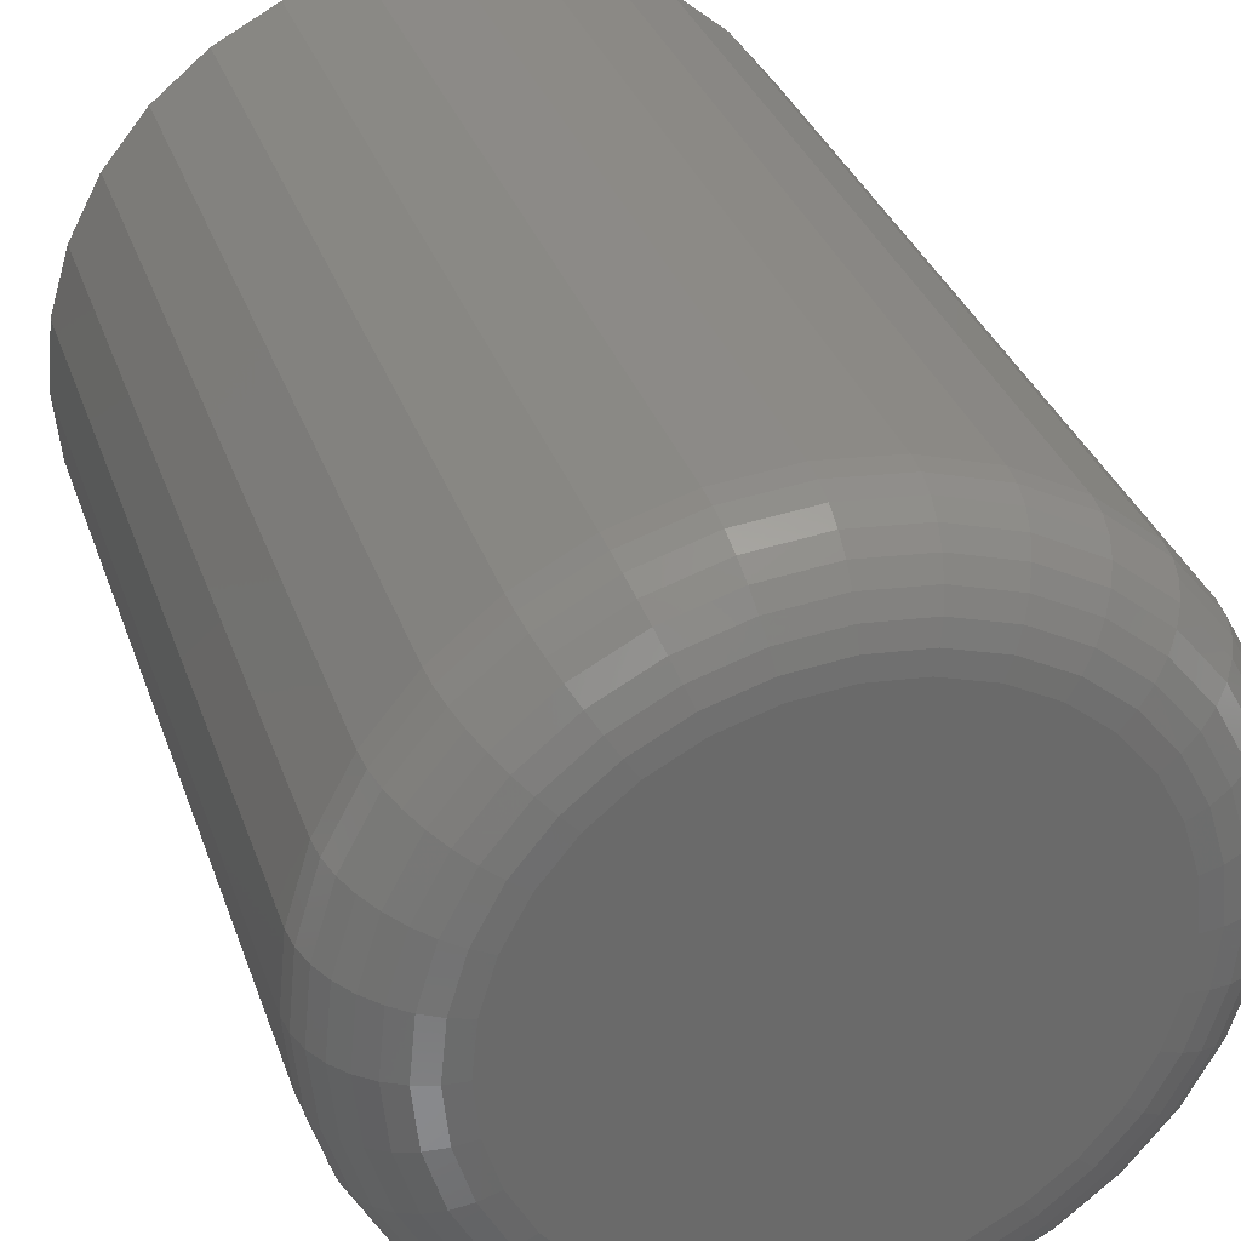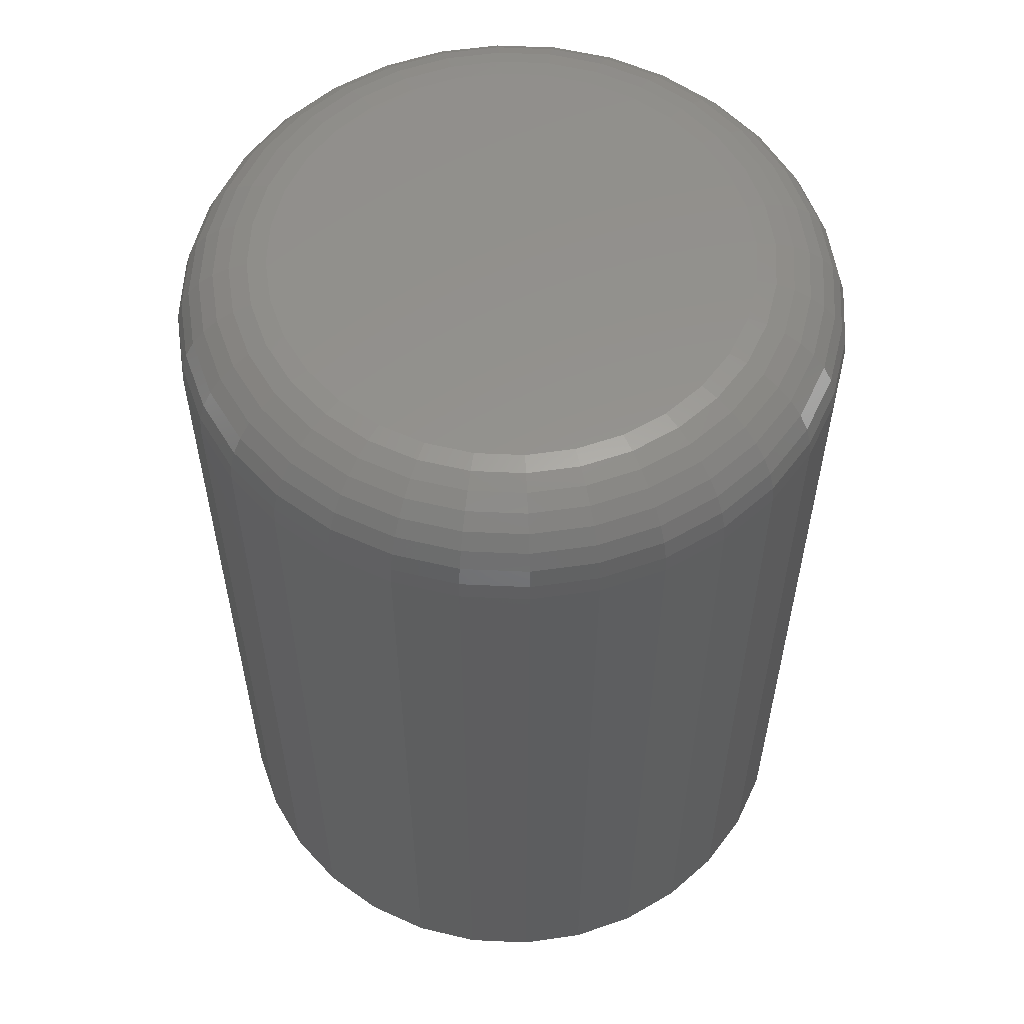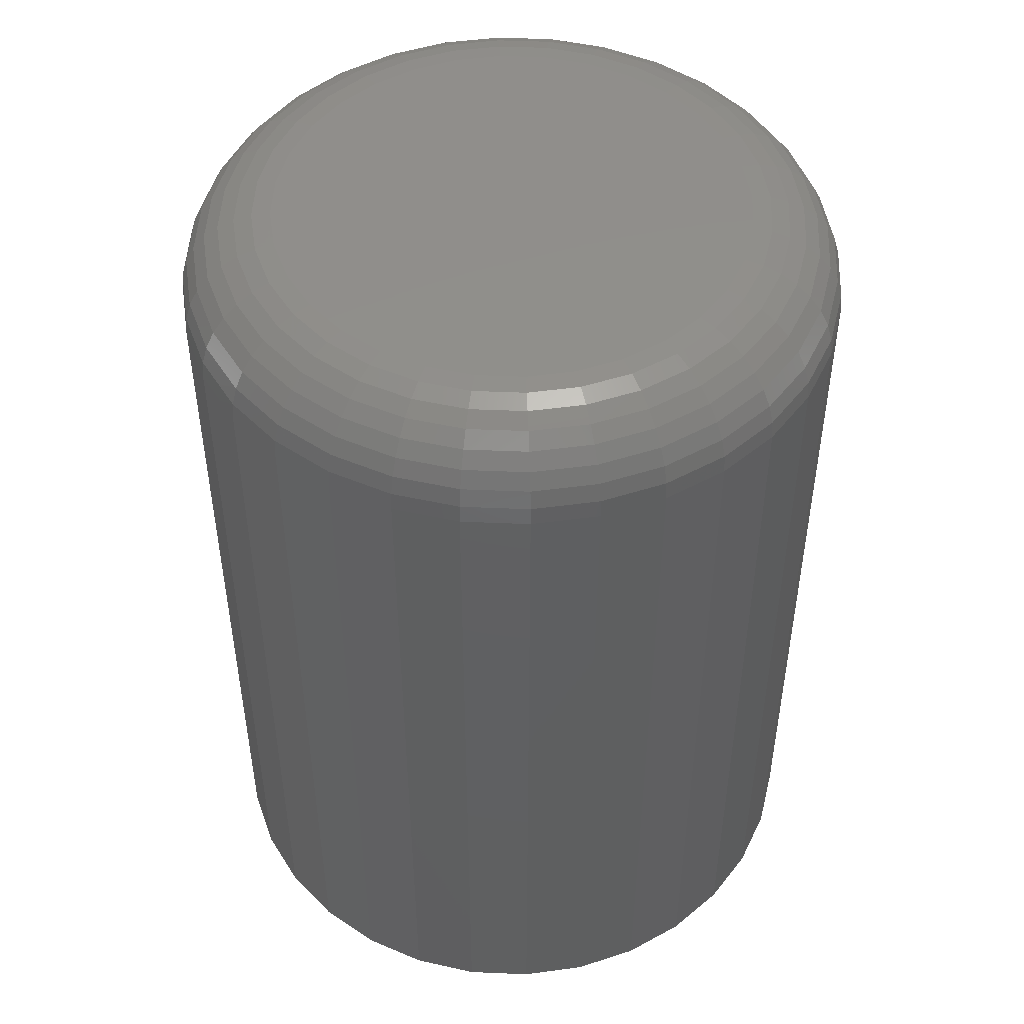
<metadata>
{"format":"stl","ext":"stl","renderer":"f3d","projection":"perspective","resolution":1024,"background":"white","views":[{"elev":32.7,"azim":-17.5,"up":"+Y"},{"elev":56.9,"azim":-14.1,"up":"+Z"},{"elev":48.8,"azim":-14.2,"up":"+Z"}]}
</metadata>
<code>
# stl→obj: 320 verts, 636 faces
v -0.03115 0.1905 0.75
v 0.04464 0.1905 0.75
v 0.006743 0.1942 0.75
v -0.06759 0.1795 0.75
v 0.08108 0.1795 0.75
v 0.08108 -0.1795 0.75
v -0.03115 -0.1905 0.75
v 0.04464 -0.1905 0.75
v 0.006743 -0.1942 0.75
v 0.1147 0.1615 0.75
v -0.1012 0.1615 0.75
v 0.1441 0.1374 0.75
v -0.1306 0.1374 0.75
v 0.1683 0.1079 0.75
v -0.1548 0.1079 0.75
v 0.1862 0.07433 0.75
v -0.1727 0.07433 0.75
v 0.1973 0.0379 0.75
v -0.1838 0.0379 0.75
v 0.201 1.268e-16 0.75
v -0.1875 -1.469e-16 0.75
v 0.1973 -0.0379 0.75
v -0.1838 -0.0379 0.75
v 0.1862 -0.07433 0.75
v -0.1727 -0.07433 0.75
v 0.1683 -0.1079 0.75
v -0.1548 -0.1079 0.75
v 0.1441 -0.1374 0.75
v -0.1306 -0.1374 0.75
v 0.1147 -0.1615 0.75
v -0.1012 -0.1615 0.75
v -0.06759 -0.1795 0.75
v 0.2791 0 0
v 0.2791 -3.086e-16 0.6719
v 0.2739 -0.05314 0
v 0.2739 -0.05314 0.6719
v 0.2584 -0.1042 0
v 0.2584 -0.1042 0.6719
v 0.2332 -0.1513 0
v 0.2332 -0.1513 0.6719
v 0.1993 -0.1926 0
v 0.1993 -0.1926 0.6719
v 0.1581 -0.2265 0
v 0.1581 -0.2265 0.6719
v 0.111 -0.2516 0
v 0.111 -0.2516 0.6719
v 0.05988 -0.2671 0
v 0.05988 -0.2671 0.6719
v 0.006743 -0.2724 0
v 0.006743 -0.2724 0.6719
v -0.04639 -0.2671 0
v -0.04639 -0.2671 0.6719
v -0.09749 -0.2516 0
v -0.09749 -0.2516 0.6719
v -0.1446 -0.2265 0
v -0.1446 -0.2265 0.6719
v -0.1859 -0.1926 0
v -0.1859 -0.1926 0.6719
v -0.2197 -0.1513 0
v -0.2197 -0.1513 0.6719
v -0.2449 -0.1042 0
v -0.2449 -0.1042 0.6719
v -0.2604 -0.05314 0
v -0.2604 -0.05314 0.6719
v -0.2656 3.335e-17 0
v -0.2656 3.335e-17 0.6719
v -0.2604 0.05314 0
v -0.2604 0.05314 0.6719
v -0.2449 0.1042 0
v -0.2449 0.1042 0.6719
v -0.2197 0.1513 0
v -0.2197 0.1513 0.6719
v -0.1859 0.1926 0
v -0.1859 0.1926 0.6719
v -0.1446 0.2265 0
v -0.1446 0.2265 0.6719
v -0.09749 0.2516 0
v -0.09749 0.2516 0.6719
v -0.04639 0.2671 0
v -0.04639 0.2671 0.6719
v 0.006743 0.2724 0
v 0.006743 0.2724 0.6719
v 0.05988 0.2671 0
v 0.05988 0.2671 0.6719
v 0.111 0.2516 0
v 0.111 0.2516 0.6719
v 0.1581 0.2265 0
v 0.1581 0.2265 0.6719
v 0.1993 0.1926 0
v 0.1993 0.1926 0.6719
v 0.2332 0.1513 0
v 0.2332 0.1513 0.6719
v 0.2584 0.1042 0
v 0.2584 0.1042 0.6719
v 0.2739 0.05314 0
v 0.2739 0.05314 0.6719
v 0.2162 -1.388e-17 0.7485
v 0.2122 -0.04087 0.7485
v 0.2309 -2.776e-17 0.7441
v 0.2266 -0.04373 0.7441
v 0.2444 -1.388e-17 0.7368
v 0.2398 -0.04636 0.7368
v 0.2562 -1.388e-17 0.7271
v 0.2514 -0.04867 0.7271
v 0.2659 -1.388e-17 0.7153
v 0.261 -0.05057 0.7153
v 0.2732 -2.776e-17 0.7018
v 0.268 -0.05198 0.7018
v 0.2776 -1.388e-17 0.6871
v 0.2724 -0.05284 0.6871
v -0.1987 -0.04087 0.7485
v -0.2027 -6.939e-17 0.7485
v -0.2131 -0.04373 0.7441
v -0.2174 -5.551e-17 0.7441
v -0.2263 -0.04636 0.7368
v -0.2309 -5.551e-17 0.7368
v -0.2379 -0.04867 0.7271
v -0.2427 -5.551e-17 0.7271
v -0.2475 -0.05057 0.7153
v -0.2525 -5.551e-17 0.7153
v -0.2546 -0.05198 0.7018
v -0.2597 -4.163e-17 0.7018
v -0.2589 -0.05284 0.6871
v -0.2641 -4.163e-17 0.6871
v -0.1868 -0.08017 0.7485
v -0.2003 -0.08577 0.7441
v -0.2128 -0.09094 0.7368
v -0.2238 -0.09547 0.7271
v -0.2327 -0.09919 0.7153
v -0.2394 -0.102 0.7018
v -0.2435 -0.1037 0.6871
v -0.1674 -0.1164 0.7485
v -0.1796 -0.1245 0.7441
v -0.1909 -0.132 0.7368
v -0.2007 -0.1386 0.7271
v -0.2088 -0.144 0.7153
v -0.2148 -0.148 0.7018
v -0.2185 -0.1505 0.6871
v -0.1414 -0.1481 0.7485
v -0.1517 -0.1585 0.7441
v -0.1613 -0.168 0.7368
v -0.1697 -0.1764 0.7271
v -0.1765 -0.1833 0.7153
v -0.1816 -0.1884 0.7018
v -0.1848 -0.1915 0.6871
v -0.1096 -0.1742 0.7485
v -0.1178 -0.1864 0.7441
v -0.1253 -0.1976 0.7368
v -0.1319 -0.2074 0.7271
v -0.1373 -0.2155 0.7153
v -0.1413 -0.2215 0.7018
v -0.1437 -0.2252 0.6871
v -0.07342 -0.1935 0.7485
v -0.07903 -0.2071 0.7441
v -0.0842 -0.2196 0.7368
v -0.08873 -0.2305 0.7271
v -0.09245 -0.2395 0.7153
v -0.09521 -0.2461 0.7018
v -0.09691 -0.2502 0.6871
v -0.03413 -0.2055 0.7485
v -0.03698 -0.2198 0.7441
v -0.03962 -0.2331 0.7368
v -0.04193 -0.2447 0.7271
v -0.04382 -0.2542 0.7153
v -0.04523 -0.2613 0.7018
v -0.0461 -0.2657 0.6871
v 0.006743 -0.2095 0.7485
v 0.006743 -0.2241 0.7441
v 0.006743 -0.2376 0.7368
v 0.006743 -0.2495 0.7271
v 0.006743 -0.2592 0.7153
v 0.006743 -0.2664 0.7018
v 0.006743 -0.2709 0.6871
v 0.04761 -0.2055 0.7485
v 0.05047 -0.2198 0.7441
v 0.05311 -0.2331 0.7368
v 0.05542 -0.2447 0.7271
v 0.05731 -0.2542 0.7153
v 0.05872 -0.2613 0.7018
v 0.05959 -0.2657 0.6871
v 0.08691 -0.1935 0.7485
v 0.09252 -0.2071 0.7441
v 0.09769 -0.2196 0.7368
v 0.1022 -0.2305 0.7271
v 0.1059 -0.2395 0.7153
v 0.1087 -0.2461 0.7018
v 0.1104 -0.2502 0.6871
v 0.1231 -0.1742 0.7485
v 0.1313 -0.1864 0.7441
v 0.1388 -0.1976 0.7368
v 0.1454 -0.2074 0.7271
v 0.1507 -0.2155 0.7153
v 0.1548 -0.2215 0.7018
v 0.1572 -0.2252 0.6871
v 0.1549 -0.1481 0.7485
v 0.1652 -0.1585 0.7441
v 0.1748 -0.168 0.7368
v 0.1832 -0.1764 0.7271
v 0.19 -0.1833 0.7153
v 0.1951 -0.1884 0.7018
v 0.1983 -0.1915 0.6871
v 0.1809 -0.1164 0.7485
v 0.1931 -0.1245 0.7441
v 0.2043 -0.132 0.7368
v 0.2142 -0.1386 0.7271
v 0.2223 -0.144 0.7153
v 0.2283 -0.148 0.7018
v 0.232 -0.1505 0.6871
v 0.2003 -0.08017 0.7485
v 0.2138 -0.08577 0.7441
v 0.2263 -0.09094 0.7368
v 0.2372 -0.09547 0.7271
v 0.2462 -0.09919 0.7153
v 0.2529 -0.102 0.7018
v 0.257 -0.1037 0.6871
v -0.1987 0.04087 0.7485
v -0.2131 0.04373 0.7441
v -0.2263 0.04636 0.7368
v -0.2379 0.04867 0.7271
v -0.2475 0.05057 0.7153
v -0.2546 0.05198 0.7018
v -0.2589 0.05284 0.6871
v 0.2122 0.04087 0.7485
v 0.2266 0.04373 0.7441
v 0.2398 0.04636 0.7368
v 0.2514 0.04867 0.7271
v 0.261 0.05057 0.7153
v 0.268 0.05198 0.7018
v 0.2724 0.05284 0.6871
v 0.2003 0.08017 0.7485
v 0.2138 0.08577 0.7441
v 0.2263 0.09094 0.7368
v 0.2372 0.09547 0.7271
v 0.2462 0.09919 0.7153
v 0.2529 0.102 0.7018
v 0.257 0.1037 0.6871
v 0.1809 0.1164 0.7485
v 0.1931 0.1245 0.7441
v 0.2043 0.132 0.7368
v 0.2142 0.1386 0.7271
v 0.2223 0.144 0.7153
v 0.2283 0.148 0.7018
v 0.232 0.1505 0.6871
v 0.1549 0.1481 0.7485
v 0.1652 0.1585 0.7441
v 0.1748 0.168 0.7368
v 0.1832 0.1764 0.7271
v 0.19 0.1833 0.7153
v 0.1951 0.1884 0.7018
v 0.1983 0.1915 0.6871
v 0.1231 0.1742 0.7485
v 0.1313 0.1864 0.7441
v 0.1388 0.1976 0.7368
v 0.1454 0.2074 0.7271
v 0.1507 0.2155 0.7153
v 0.1548 0.2215 0.7018
v 0.1572 0.2252 0.6871
v 0.08691 0.1935 0.7485
v 0.09252 0.2071 0.7441
v 0.09769 0.2196 0.7368
v 0.1022 0.2305 0.7271
v 0.1059 0.2395 0.7153
v 0.1087 0.2461 0.7018
v 0.1104 0.2502 0.6871
v 0.04761 0.2055 0.7485
v 0.05047 0.2198 0.7441
v 0.05311 0.2331 0.7368
v 0.05542 0.2447 0.7271
v 0.05731 0.2542 0.7153
v 0.05872 0.2613 0.7018
v 0.05959 0.2657 0.6871
v 0.006743 0.2095 0.7485
v 0.006743 0.2241 0.7441
v 0.006743 0.2376 0.7368
v 0.006743 0.2495 0.7271
v 0.006743 0.2592 0.7153
v 0.006743 0.2664 0.7018
v 0.006743 0.2709 0.6871
v -0.03413 0.2055 0.7485
v -0.03698 0.2198 0.7441
v -0.03962 0.2331 0.7368
v -0.04193 0.2447 0.7271
v -0.04382 0.2542 0.7153
v -0.04523 0.2613 0.7018
v -0.0461 0.2657 0.6871
v -0.07342 0.1935 0.7485
v -0.07903 0.2071 0.7441
v -0.0842 0.2196 0.7368
v -0.08873 0.2305 0.7271
v -0.09245 0.2395 0.7153
v -0.09521 0.2461 0.7018
v -0.09691 0.2502 0.6871
v -0.1096 0.1742 0.7485
v -0.1178 0.1864 0.7441
v -0.1253 0.1976 0.7368
v -0.1319 0.2074 0.7271
v -0.1373 0.2155 0.7153
v -0.1413 0.2215 0.7018
v -0.1437 0.2252 0.6871
v -0.1414 0.1481 0.7485
v -0.1517 0.1585 0.7441
v -0.1613 0.168 0.7368
v -0.1697 0.1764 0.7271
v -0.1765 0.1833 0.7153
v -0.1816 0.1884 0.7018
v -0.1848 0.1915 0.6871
v -0.1674 0.1164 0.7485
v -0.1796 0.1245 0.7441
v -0.1909 0.132 0.7368
v -0.2007 0.1386 0.7271
v -0.2088 0.144 0.7153
v -0.2148 0.148 0.7018
v -0.2185 0.1505 0.6871
v -0.1868 0.08017 0.7485
v -0.2003 0.08577 0.7441
v -0.2128 0.09094 0.7368
v -0.2238 0.09547 0.7271
v -0.2327 0.09919 0.7153
v -0.2394 0.102 0.7018
v -0.2435 0.1037 0.6871
f 1 2 3
f 2 1 4
f 2 4 5
f 6 7 8
f 8 7 9
f 5 4 10
f 10 4 11
f 10 11 12
f 12 11 13
f 12 13 14
f 14 13 15
f 14 15 16
f 16 15 17
f 16 17 18
f 18 17 19
f 18 19 20
f 20 19 21
f 20 21 22
f 22 21 23
f 22 23 24
f 24 23 25
f 24 25 26
f 26 25 27
f 26 27 28
f 28 27 29
f 28 29 30
f 30 29 31
f 30 31 6
f 6 31 32
f 6 32 7
f 33 34 35
f 35 34 36
f 35 36 37
f 37 36 38
f 37 38 39
f 39 38 40
f 39 40 41
f 41 40 42
f 41 42 43
f 43 42 44
f 43 44 45
f 45 44 46
f 45 46 47
f 47 46 48
f 47 48 49
f 49 48 50
f 49 50 51
f 51 50 52
f 51 52 53
f 53 52 54
f 53 54 55
f 55 54 56
f 55 56 57
f 57 56 58
f 57 58 59
f 59 58 60
f 59 60 61
f 61 60 62
f 61 62 63
f 63 62 64
f 63 64 65
f 65 64 66
f 65 66 67
f 67 66 68
f 67 68 69
f 69 68 70
f 69 70 71
f 71 70 72
f 71 72 73
f 73 72 74
f 73 74 75
f 75 74 76
f 75 76 77
f 77 76 78
f 77 78 79
f 79 78 80
f 79 80 81
f 81 80 82
f 81 82 83
f 83 82 84
f 83 84 85
f 85 84 86
f 85 86 87
f 87 86 88
f 87 88 89
f 89 88 90
f 89 90 91
f 91 90 92
f 91 92 93
f 93 92 94
f 93 94 95
f 95 94 96
f 95 96 33
f 33 96 34
f 20 22 97
f 97 22 98
f 97 98 99
f 99 98 100
f 99 100 101
f 101 100 102
f 101 102 103
f 103 102 104
f 103 104 105
f 105 104 106
f 105 106 107
f 107 106 108
f 107 108 109
f 109 108 110
f 109 110 34
f 34 110 36
f 23 21 111
f 111 21 112
f 111 112 113
f 113 112 114
f 113 114 115
f 115 114 116
f 115 116 117
f 117 116 118
f 117 118 119
f 119 118 120
f 119 120 121
f 121 120 122
f 121 122 123
f 123 122 124
f 123 124 64
f 64 124 66
f 25 23 125
f 125 23 111
f 125 111 126
f 126 111 113
f 126 113 127
f 127 113 115
f 127 115 128
f 128 115 117
f 128 117 129
f 129 117 119
f 129 119 130
f 130 119 121
f 130 121 131
f 131 121 123
f 131 123 62
f 62 123 64
f 27 25 132
f 132 25 125
f 132 125 133
f 133 125 126
f 133 126 134
f 134 126 127
f 134 127 135
f 135 127 128
f 135 128 136
f 136 128 129
f 136 129 137
f 137 129 130
f 137 130 138
f 138 130 131
f 138 131 60
f 60 131 62
f 29 27 139
f 139 27 132
f 139 132 140
f 140 132 133
f 140 133 141
f 141 133 134
f 141 134 142
f 142 134 135
f 142 135 143
f 143 135 136
f 143 136 144
f 144 136 137
f 144 137 145
f 145 137 138
f 145 138 58
f 58 138 60
f 31 29 146
f 146 29 139
f 146 139 147
f 147 139 140
f 147 140 148
f 148 140 141
f 148 141 149
f 149 141 142
f 149 142 150
f 150 142 143
f 150 143 151
f 151 143 144
f 151 144 152
f 152 144 145
f 152 145 56
f 56 145 58
f 32 31 153
f 153 31 146
f 153 146 154
f 154 146 147
f 154 147 155
f 155 147 148
f 155 148 156
f 156 148 149
f 156 149 157
f 157 149 150
f 157 150 158
f 158 150 151
f 158 151 159
f 159 151 152
f 159 152 54
f 54 152 56
f 7 32 160
f 160 32 153
f 160 153 161
f 161 153 154
f 161 154 162
f 162 154 155
f 162 155 163
f 163 155 156
f 163 156 164
f 164 156 157
f 164 157 165
f 165 157 158
f 165 158 166
f 166 158 159
f 166 159 52
f 52 159 54
f 9 7 167
f 167 7 160
f 167 160 168
f 168 160 161
f 168 161 169
f 169 161 162
f 169 162 170
f 170 162 163
f 170 163 171
f 171 163 164
f 171 164 172
f 172 164 165
f 172 165 173
f 173 165 166
f 173 166 50
f 50 166 52
f 8 9 174
f 174 9 167
f 174 167 175
f 175 167 168
f 175 168 176
f 176 168 169
f 176 169 177
f 177 169 170
f 177 170 178
f 178 170 171
f 178 171 179
f 179 171 172
f 179 172 180
f 180 172 173
f 180 173 48
f 48 173 50
f 6 8 181
f 181 8 174
f 181 174 182
f 182 174 175
f 182 175 183
f 183 175 176
f 183 176 184
f 184 176 177
f 184 177 185
f 185 177 178
f 185 178 186
f 186 178 179
f 186 179 187
f 187 179 180
f 187 180 46
f 46 180 48
f 30 6 188
f 188 6 181
f 188 181 189
f 189 181 182
f 189 182 190
f 190 182 183
f 190 183 191
f 191 183 184
f 191 184 192
f 192 184 185
f 192 185 193
f 193 185 186
f 193 186 194
f 194 186 187
f 194 187 44
f 44 187 46
f 28 30 195
f 195 30 188
f 195 188 196
f 196 188 189
f 196 189 197
f 197 189 190
f 197 190 198
f 198 190 191
f 198 191 199
f 199 191 192
f 199 192 200
f 200 192 193
f 200 193 201
f 201 193 194
f 201 194 42
f 42 194 44
f 26 28 202
f 202 28 195
f 202 195 203
f 203 195 196
f 203 196 204
f 204 196 197
f 204 197 205
f 205 197 198
f 205 198 206
f 206 198 199
f 206 199 207
f 207 199 200
f 207 200 208
f 208 200 201
f 208 201 40
f 40 201 42
f 24 26 209
f 209 26 202
f 209 202 210
f 210 202 203
f 210 203 211
f 211 203 204
f 211 204 212
f 212 204 205
f 212 205 213
f 213 205 206
f 213 206 214
f 214 206 207
f 214 207 215
f 215 207 208
f 215 208 38
f 38 208 40
f 22 24 98
f 98 24 209
f 98 209 100
f 100 209 210
f 100 210 102
f 102 210 211
f 102 211 104
f 104 211 212
f 104 212 106
f 106 212 213
f 106 213 108
f 108 213 214
f 108 214 110
f 110 214 215
f 110 215 36
f 36 215 38
f 21 19 112
f 112 19 216
f 112 216 114
f 114 216 217
f 114 217 116
f 116 217 218
f 116 218 118
f 118 218 219
f 118 219 120
f 120 219 220
f 120 220 122
f 122 220 221
f 122 221 124
f 124 221 222
f 124 222 66
f 66 222 68
f 18 20 223
f 223 20 97
f 223 97 224
f 224 97 99
f 224 99 225
f 225 99 101
f 225 101 226
f 226 101 103
f 226 103 227
f 227 103 105
f 227 105 228
f 228 105 107
f 228 107 229
f 229 107 109
f 229 109 96
f 96 109 34
f 16 18 230
f 230 18 223
f 230 223 231
f 231 223 224
f 231 224 232
f 232 224 225
f 232 225 233
f 233 225 226
f 233 226 234
f 234 226 227
f 234 227 235
f 235 227 228
f 235 228 236
f 236 228 229
f 236 229 94
f 94 229 96
f 14 16 237
f 237 16 230
f 237 230 238
f 238 230 231
f 238 231 239
f 239 231 232
f 239 232 240
f 240 232 233
f 240 233 241
f 241 233 234
f 241 234 242
f 242 234 235
f 242 235 243
f 243 235 236
f 243 236 92
f 92 236 94
f 12 14 244
f 244 14 237
f 244 237 245
f 245 237 238
f 245 238 246
f 246 238 239
f 246 239 247
f 247 239 240
f 247 240 248
f 248 240 241
f 248 241 249
f 249 241 242
f 249 242 250
f 250 242 243
f 250 243 90
f 90 243 92
f 10 12 251
f 251 12 244
f 251 244 252
f 252 244 245
f 252 245 253
f 253 245 246
f 253 246 254
f 254 246 247
f 254 247 255
f 255 247 248
f 255 248 256
f 256 248 249
f 256 249 257
f 257 249 250
f 257 250 88
f 88 250 90
f 5 10 258
f 258 10 251
f 258 251 259
f 259 251 252
f 259 252 260
f 260 252 253
f 260 253 261
f 261 253 254
f 261 254 262
f 262 254 255
f 262 255 263
f 263 255 256
f 263 256 264
f 264 256 257
f 264 257 86
f 86 257 88
f 2 5 265
f 265 5 258
f 265 258 266
f 266 258 259
f 266 259 267
f 267 259 260
f 267 260 268
f 268 260 261
f 268 261 269
f 269 261 262
f 269 262 270
f 270 262 263
f 270 263 271
f 271 263 264
f 271 264 84
f 84 264 86
f 3 2 272
f 272 2 265
f 272 265 273
f 273 265 266
f 273 266 274
f 274 266 267
f 274 267 275
f 275 267 268
f 275 268 276
f 276 268 269
f 276 269 277
f 277 269 270
f 277 270 278
f 278 270 271
f 278 271 82
f 82 271 84
f 1 3 279
f 279 3 272
f 279 272 280
f 280 272 273
f 280 273 281
f 281 273 274
f 281 274 282
f 282 274 275
f 282 275 283
f 283 275 276
f 283 276 284
f 284 276 277
f 284 277 285
f 285 277 278
f 285 278 80
f 80 278 82
f 4 1 286
f 286 1 279
f 286 279 287
f 287 279 280
f 287 280 288
f 288 280 281
f 288 281 289
f 289 281 282
f 289 282 290
f 290 282 283
f 290 283 291
f 291 283 284
f 291 284 292
f 292 284 285
f 292 285 78
f 78 285 80
f 11 4 293
f 293 4 286
f 293 286 294
f 294 286 287
f 294 287 295
f 295 287 288
f 295 288 296
f 296 288 289
f 296 289 297
f 297 289 290
f 297 290 298
f 298 290 291
f 298 291 299
f 299 291 292
f 299 292 76
f 76 292 78
f 13 11 300
f 300 11 293
f 300 293 301
f 301 293 294
f 301 294 302
f 302 294 295
f 302 295 303
f 303 295 296
f 303 296 304
f 304 296 297
f 304 297 305
f 305 297 298
f 305 298 306
f 306 298 299
f 306 299 74
f 74 299 76
f 15 13 307
f 307 13 300
f 307 300 308
f 308 300 301
f 308 301 309
f 309 301 302
f 309 302 310
f 310 302 303
f 310 303 311
f 311 303 304
f 311 304 312
f 312 304 305
f 312 305 313
f 313 305 306
f 313 306 72
f 72 306 74
f 17 15 314
f 314 15 307
f 314 307 315
f 315 307 308
f 315 308 316
f 316 308 309
f 316 309 317
f 317 309 310
f 317 310 318
f 318 310 311
f 318 311 319
f 319 311 312
f 319 312 320
f 320 312 313
f 320 313 70
f 70 313 72
f 19 17 216
f 216 17 314
f 216 314 217
f 217 314 315
f 217 315 218
f 218 315 316
f 218 316 219
f 219 316 317
f 219 317 220
f 220 317 318
f 220 318 221
f 221 318 319
f 221 319 222
f 222 319 320
f 222 320 68
f 68 320 70
f 81 83 79
f 49 51 47
f 47 51 53
f 47 53 45
f 45 53 55
f 45 55 43
f 43 55 57
f 43 57 41
f 41 57 59
f 41 59 39
f 39 59 61
f 39 61 37
f 37 61 63
f 37 63 35
f 35 63 65
f 35 65 33
f 33 65 67
f 33 67 95
f 95 67 69
f 95 69 93
f 93 69 71
f 93 71 91
f 91 71 73
f 91 73 89
f 89 73 75
f 89 75 87
f 87 75 77
f 87 77 85
f 85 77 79
f 85 79 83

</code>
